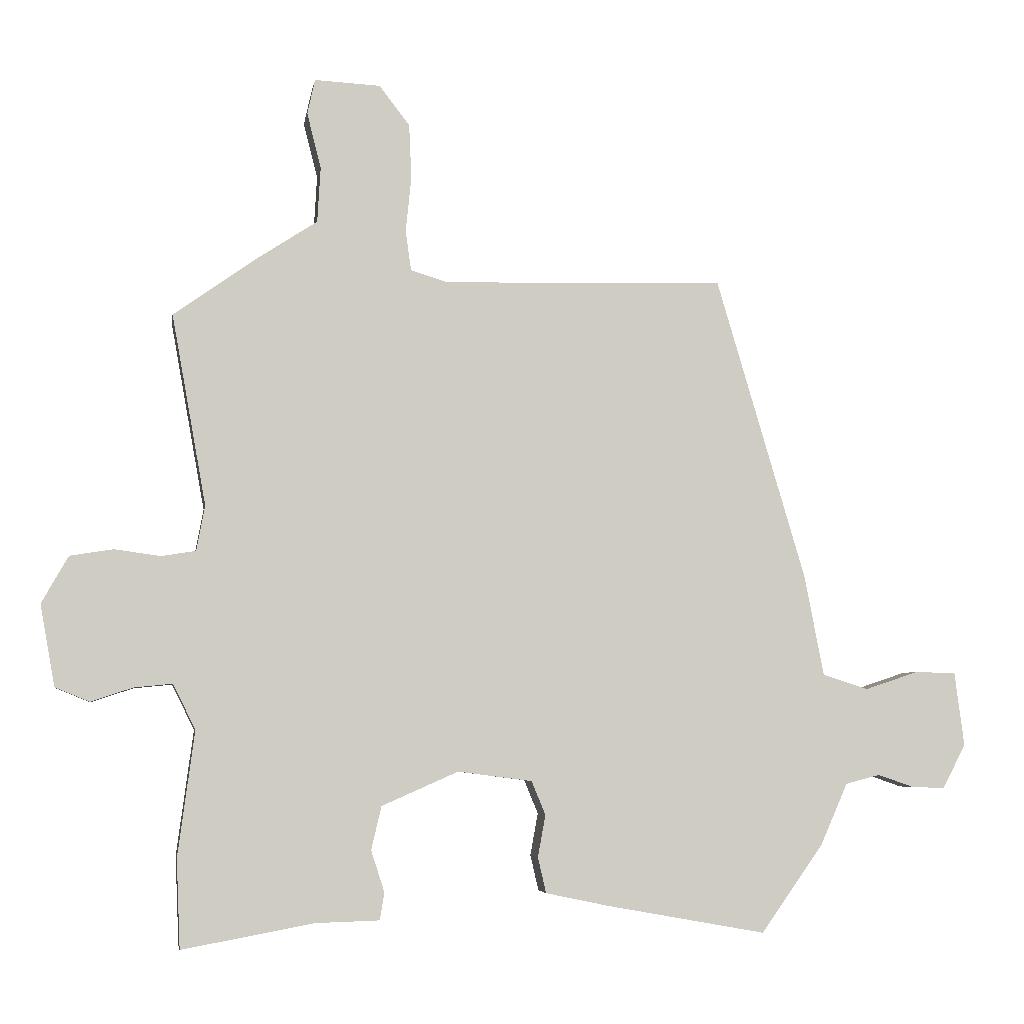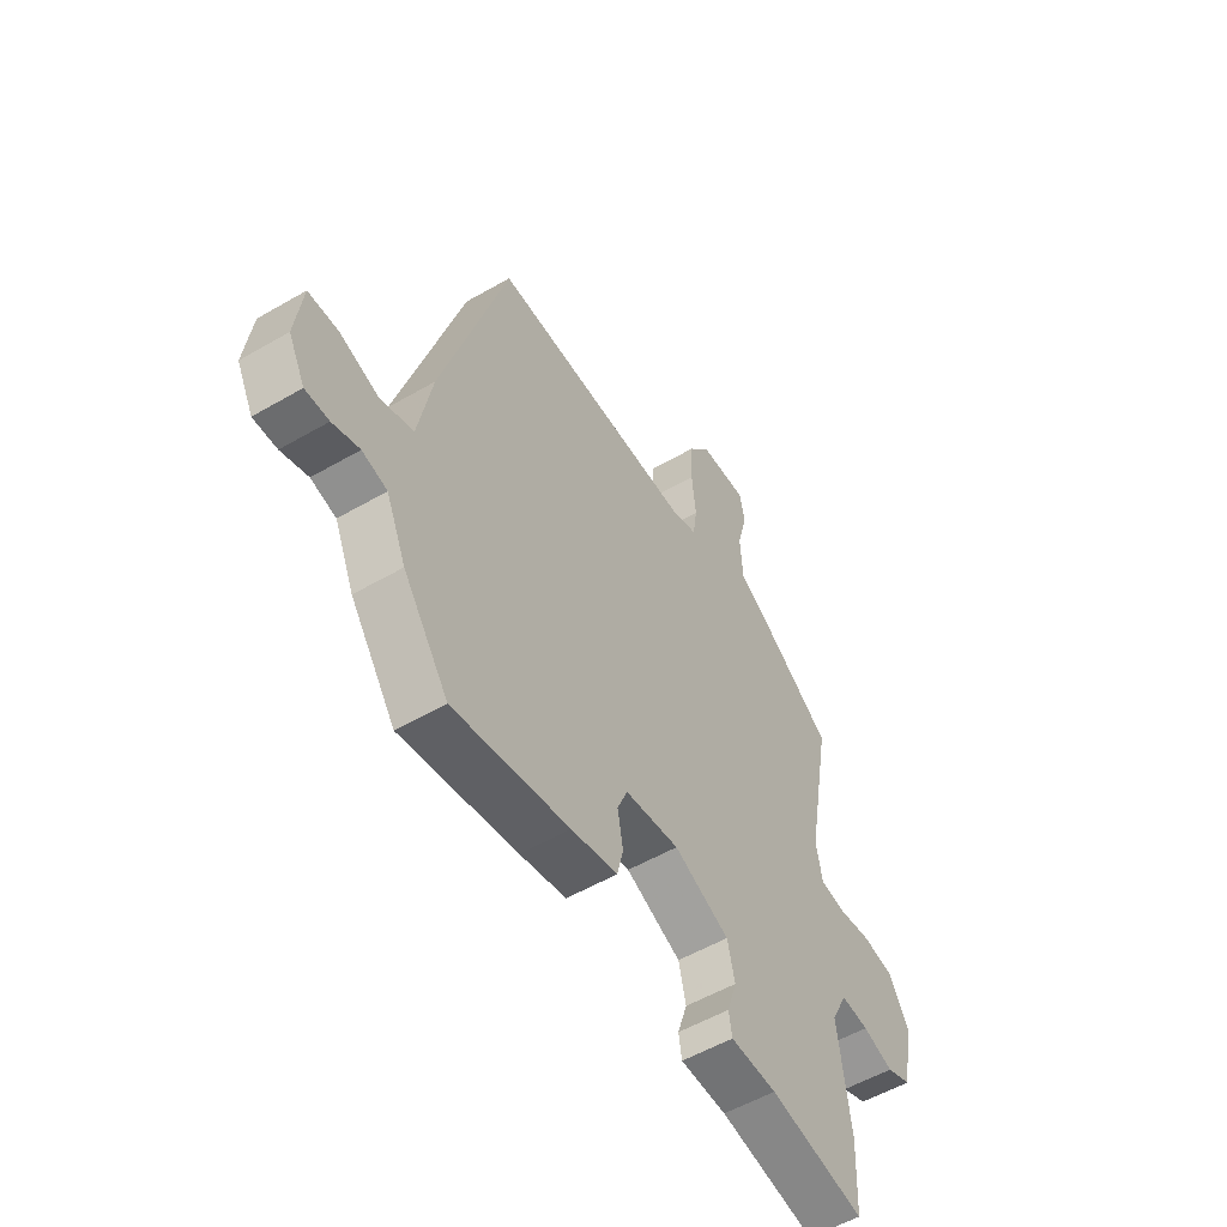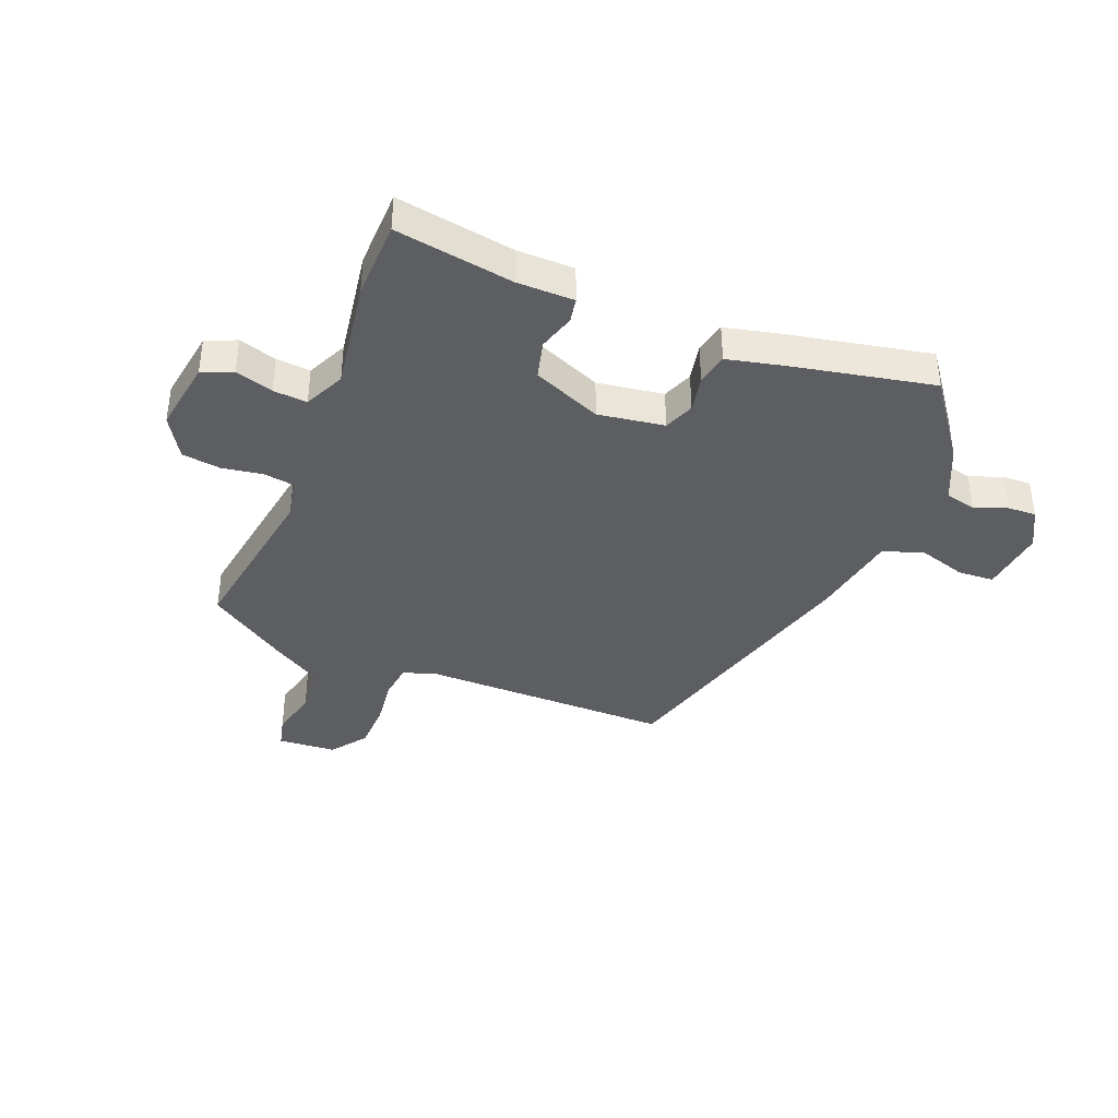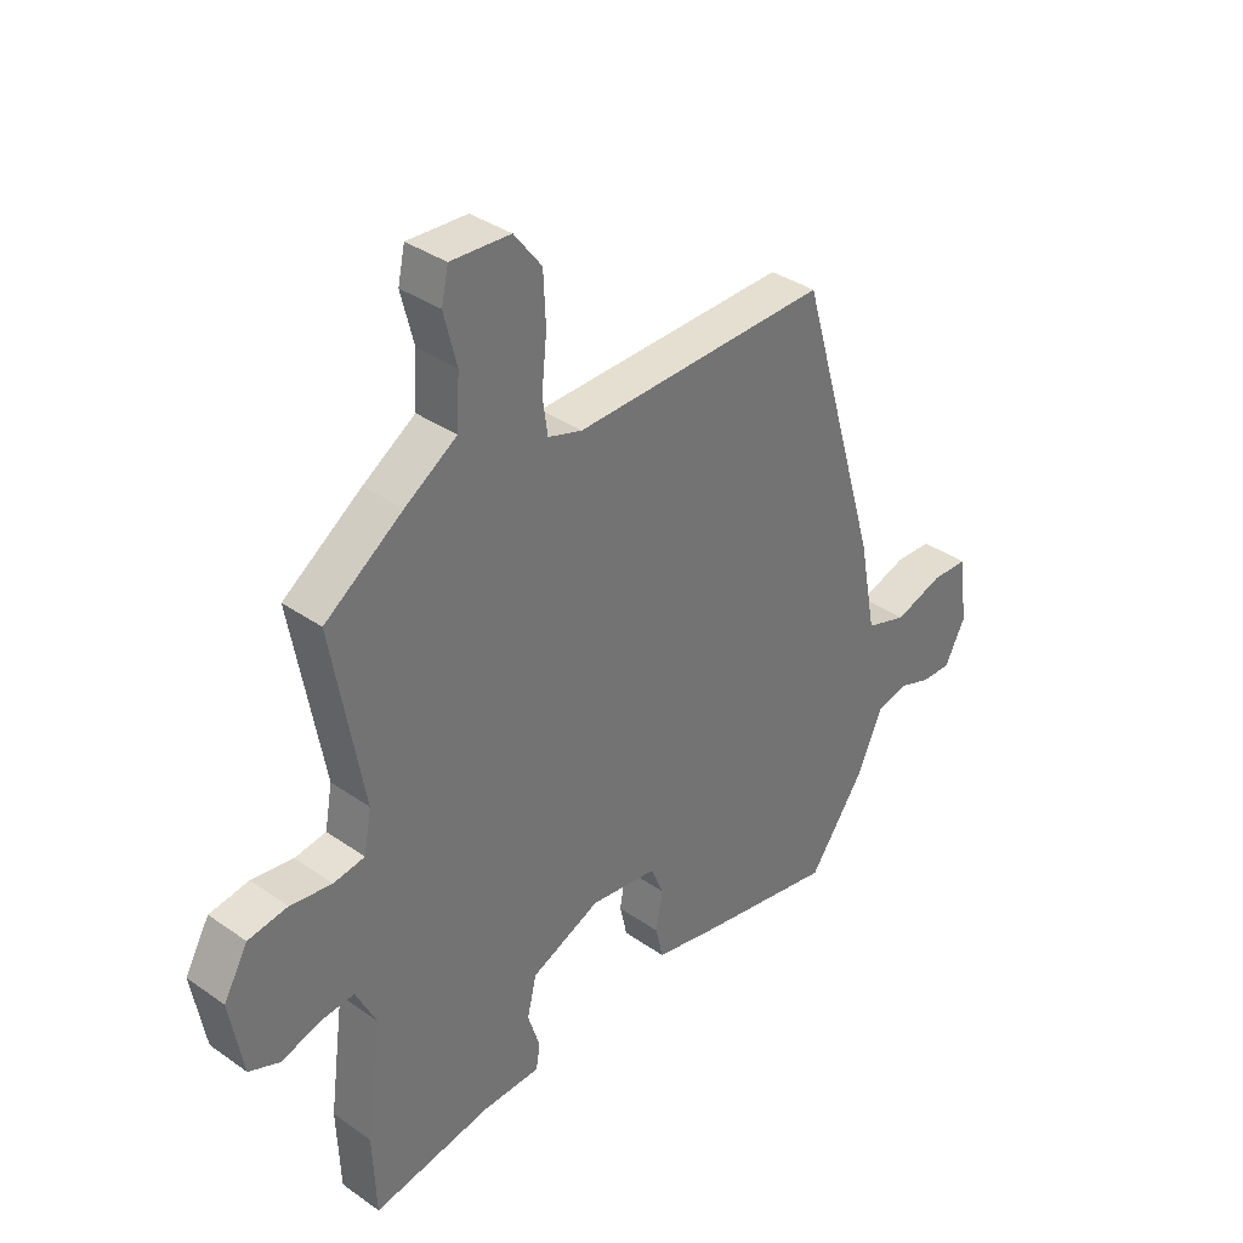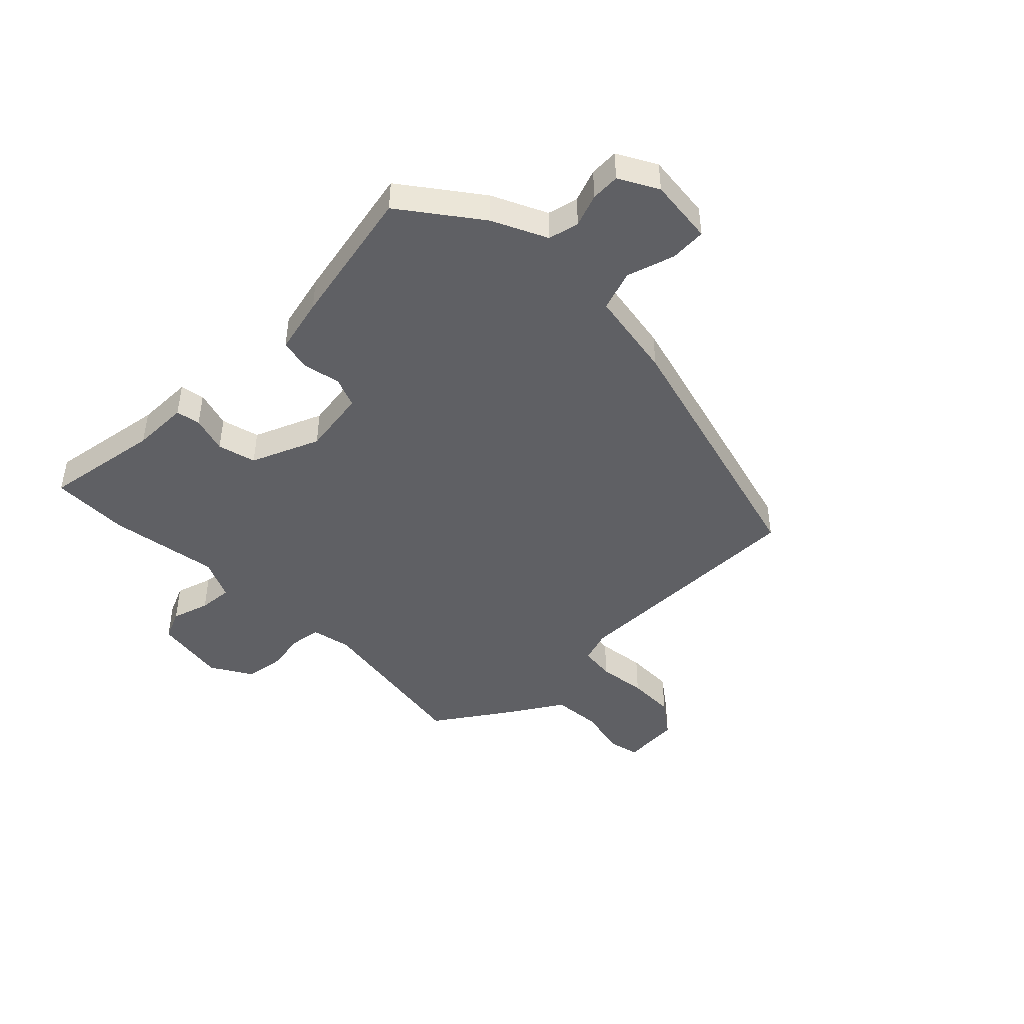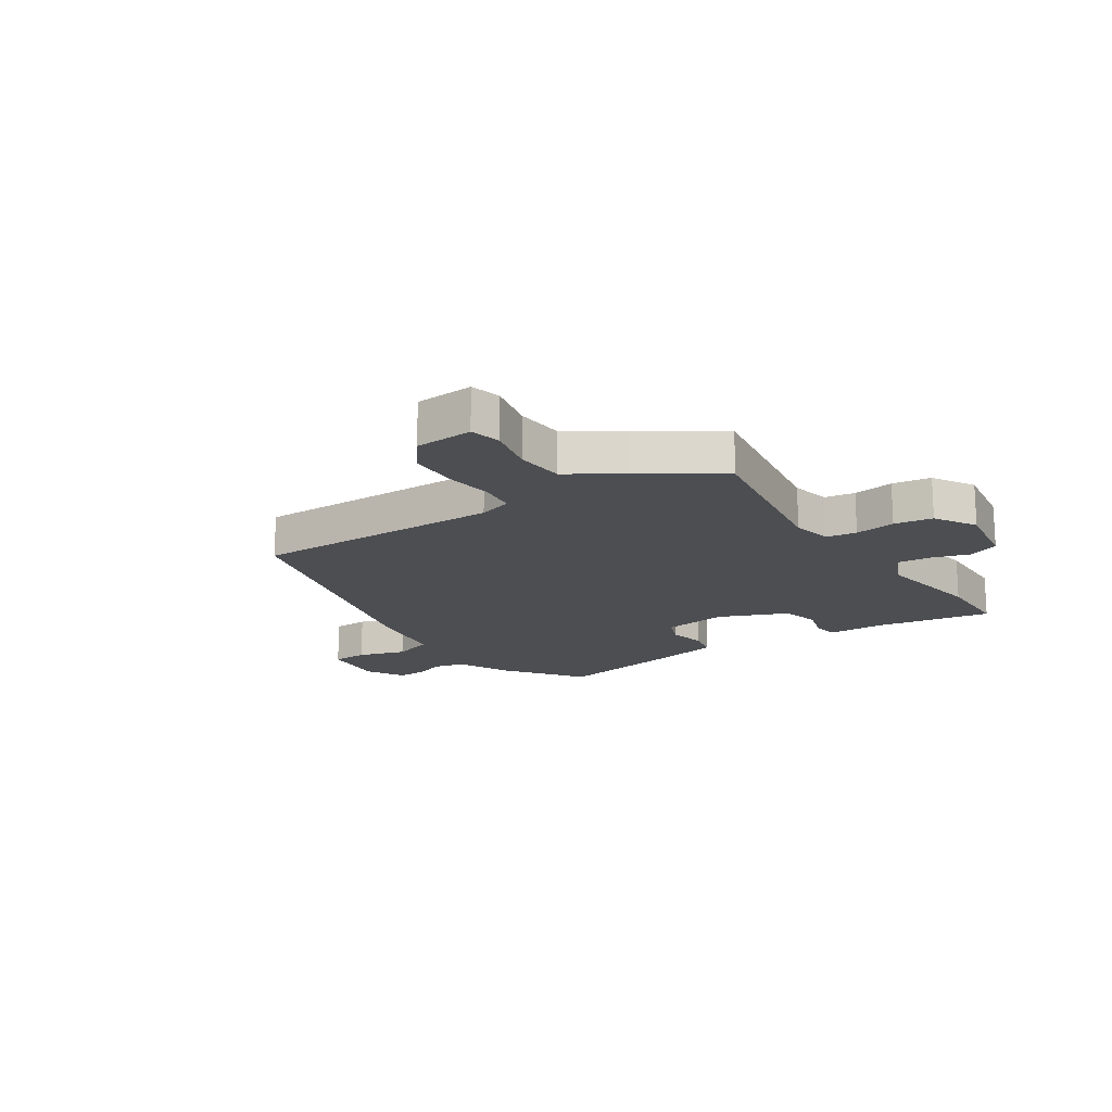
<metadata>
{"format":"obj","ext":"obj","renderer":"f3d","projection":"perspective","resolution":1024,"background":"white","views":[{"elev":-5.2,"azim":170.7,"up":"+Z"},{"elev":-54.5,"azim":-58.4,"up":"+Z"},{"elev":-38.6,"azim":159.4,"up":"+Y"},{"elev":35.9,"azim":132.6,"up":"+Z"},{"elev":-44.8,"azim":-134.0,"up":"+Y"},{"elev":-16.7,"azim":34.8,"up":"+Y"}]}
</metadata>
<code>
v 0.522 0.07 0.451
v 0.468 0.07 0.152
v 0.481 0.07 0.081
v 0.535 0.07 0.072
v 0.607 0.07 0.082
v 0.675 0.07 0.071
v 0.717 0.07 -0.003
v 0.694 0.07 -0.131
v 0.64 0.07 -0.153
v 0.574 0.07 -0.131
v 0.514 0.07 -0.125
v 0.479 0.07 -0.196
v 0.505 0.07 -0.392
v 0.499 0.07 -0.531
v 0.292 0.07 -0.493
v 0.192 0.07 -0.49
v 0.185 0.07 -0.447
v 0.206 0.07 -0.382
v 0.19 0.07 -0.314
v 0.07 0.07 -0.261
v -0.047 0.07 -0.276
v -0.069 0.07 -0.329
v -0.057 0.07 -0.395
v -0.07 0.07 -0.451
v -0.17 0.07 -0.472
v -0.42 0.07 -0.517
v -0.518 0.07 -0.379
v -0.561 0.07 -0.282
v -0.615 0.07 -0.268
v -0.673 0.07 -0.288
v -0.724 0.07 -0.289
v -0.76 0.07 -0.22
v -0.745 0.07 -0.104
v -0.681 0.07 -0.102
v -0.597 0.07 -0.13
v -0.525 0.07 -0.107
v -0.495 0.07 0.05
v -0.354 0.07 0.527
v 0.088 0.07 0.515
v 0.147 0.07 0.533
v 0.156 0.07 0.596
v 0.147 0.07 0.682
v 0.151 0.07 0.768
v 0.199 0.07 0.83
v 0.302 0.07 0.835
v 0.314 0.07 0.78
v 0.292 0.07 0.693
v 0.297 0.07 0.606
v 0.387 0.07 0.547
v 0.522 0 0.451
v 0.468 0 0.152
v 0.481 0 0.081
v 0.535 0 0.072
v 0.607 0 0.082
v 0.675 0 0.071
v 0.717 0 -0.003
v 0.694 0 -0.131
v 0.64 0 -0.153
v 0.574 0 -0.131
v 0.514 0 -0.125
v 0.479 0 -0.196
v 0.505 0 -0.392
v 0.499 0 -0.531
v 0.292 0 -0.493
v 0.192 0 -0.49
v 0.185 0 -0.447
v 0.206 0 -0.382
v 0.19 0 -0.314
v 0.07 0 -0.261
v -0.047 0 -0.276
v -0.069 0 -0.329
v -0.057 0 -0.395
v -0.07 0 -0.451
v -0.17 0 -0.472
v -0.42 0 -0.517
v -0.518 0 -0.379
v -0.561 0 -0.282
v -0.615 0 -0.268
v -0.673 0 -0.288
v -0.724 0 -0.289
v -0.76 0 -0.22
v -0.745 0 -0.104
v -0.681 0 -0.102
v -0.597 0 -0.13
v -0.525 0 -0.107
v -0.495 0 0.05
v -0.354 0 0.527
v 0.088 0 0.515
v 0.147 0 0.533
v 0.156 0 0.596
v 0.147 0 0.682
v 0.151 0 0.768
v 0.199 0 0.83
v 0.302 0 0.835
v 0.314 0 0.78
v 0.292 0 0.693
v 0.297 0 0.606
v 0.387 0 0.547
f 48 49 1 2
f 45 46 47
f 44 45 47
f 43 44 47
f 42 43 47
f 41 42 47
f 40 41 47 48
f 36 37 38 39
f 36 39 40
f 33 34 35
f 32 33 35
f 31 32 35
f 30 31 35
f 29 30 35
f 28 29 35 36
f 27 28 36
f 26 27 36
f 25 26 36
f 24 25 36
f 23 24 36
f 22 23 36
f 36 40 48
f 22 36 48
f 21 22 48
f 15 16 17 18
f 15 18 19
f 14 15 19
f 13 14 19
f 12 13 19
f 11 12 19 20
f 8 9 10
f 7 8 10
f 6 7 10
f 5 6 10
f 4 5 10
f 3 4 10 11
f 20 21 48
f 11 20 48
f 3 11 48
f 2 3 48
f 51 50 98 97
f 96 95 94
f 96 94 93
f 96 93 92
f 96 92 91
f 96 91 90
f 97 96 90 89
f 88 87 86 85
f 89 88 85
f 84 83 82
f 84 82 81
f 84 81 80
f 84 80 79
f 84 79 78
f 85 84 78 77
f 85 77 76
f 85 76 75
f 85 75 74
f 85 74 73
f 85 73 72
f 85 72 71
f 97 89 85
f 97 85 71
f 97 71 70
f 67 66 65 64
f 68 67 64
f 68 64 63
f 68 63 62
f 68 62 61
f 69 68 61 60
f 59 58 57
f 59 57 56
f 59 56 55
f 59 55 54
f 59 54 53
f 60 59 53 52
f 97 70 69
f 97 69 60
f 97 60 52
f 97 52 51
f 1 50 51 2
f 2 51 52 3
f 3 52 53 4
f 4 53 54 5
f 5 54 55 6
f 6 55 56 7
f 7 56 57 8
f 8 57 58 9
f 9 58 59 10
f 10 59 60 11
f 11 60 61 12
f 12 61 62 13
f 13 62 63 14
f 14 63 64 15
f 15 64 65 16
f 16 65 66 17
f 17 66 67 18
f 18 67 68 19
f 19 68 69 20
f 20 69 70 21
f 21 70 71 22
f 22 71 72 23
f 23 72 73 24
f 24 73 74 25
f 25 74 75 26
f 26 75 76 27
f 27 76 77 28
f 28 77 78 29
f 29 78 79 30
f 30 79 80 31
f 31 80 81 32
f 32 81 82 33
f 33 82 83 34
f 34 83 84 35
f 35 84 85 36
f 36 85 86 37
f 37 86 87 38
f 38 87 88 39
f 39 88 89 40
f 40 89 90 41
f 41 90 91 42
f 42 91 92 43
f 43 92 93 44
f 44 93 94 45
f 45 94 95 46
f 46 95 96 47
f 47 96 97 48
f 48 97 98 49
f 49 98 50 1

</code>
